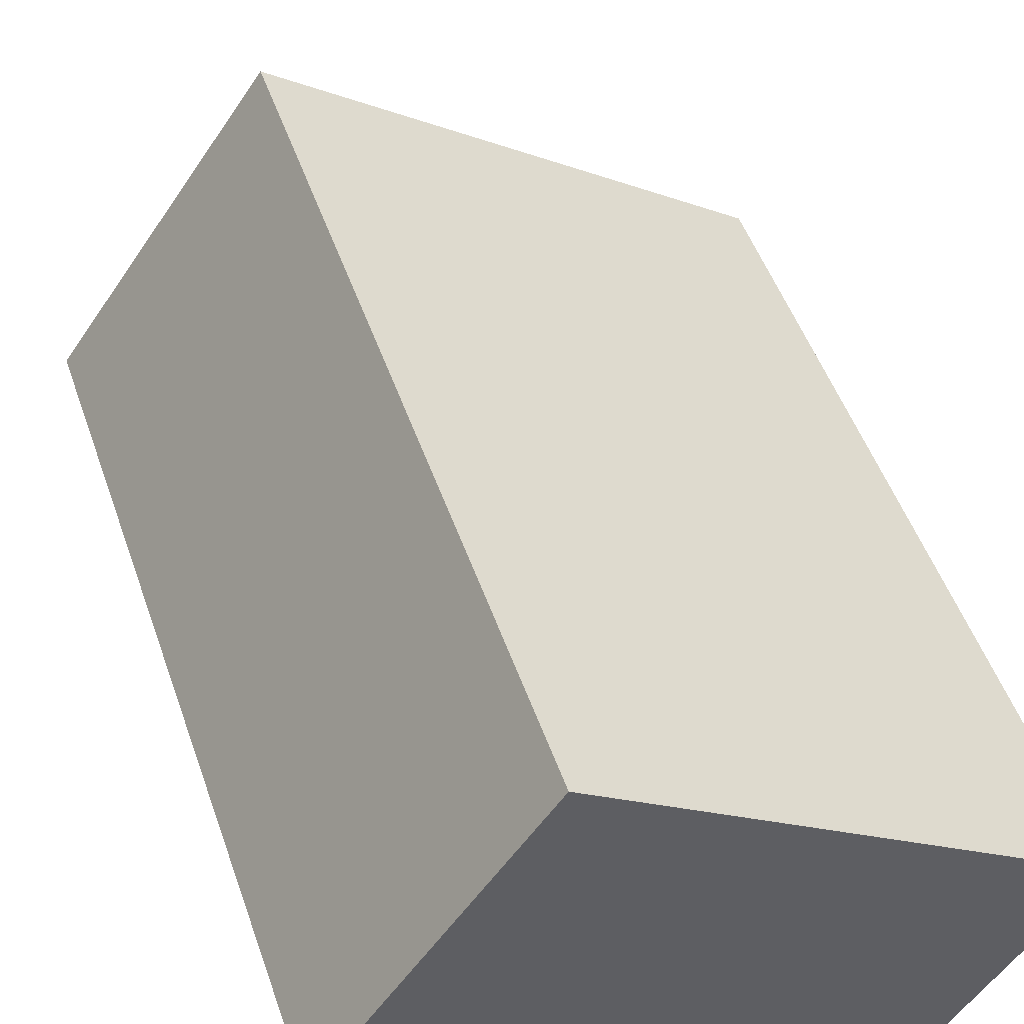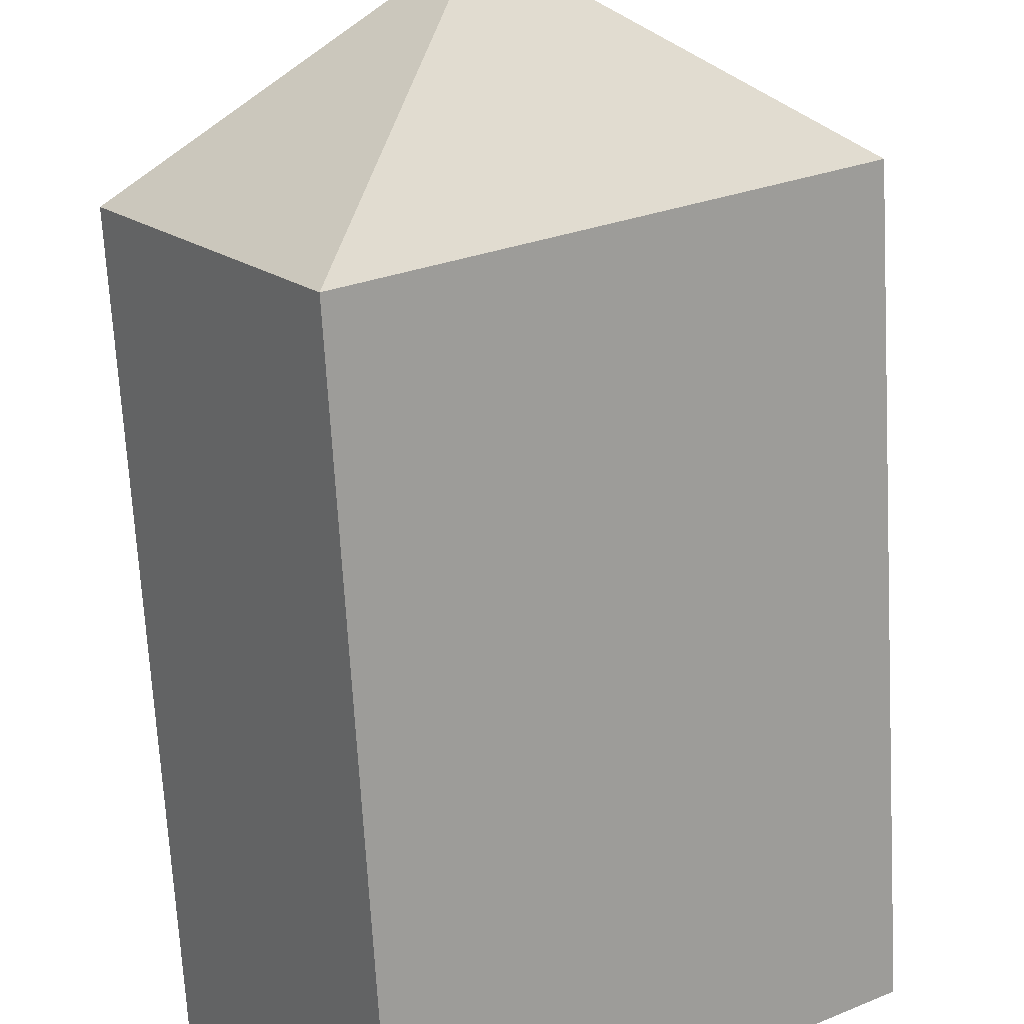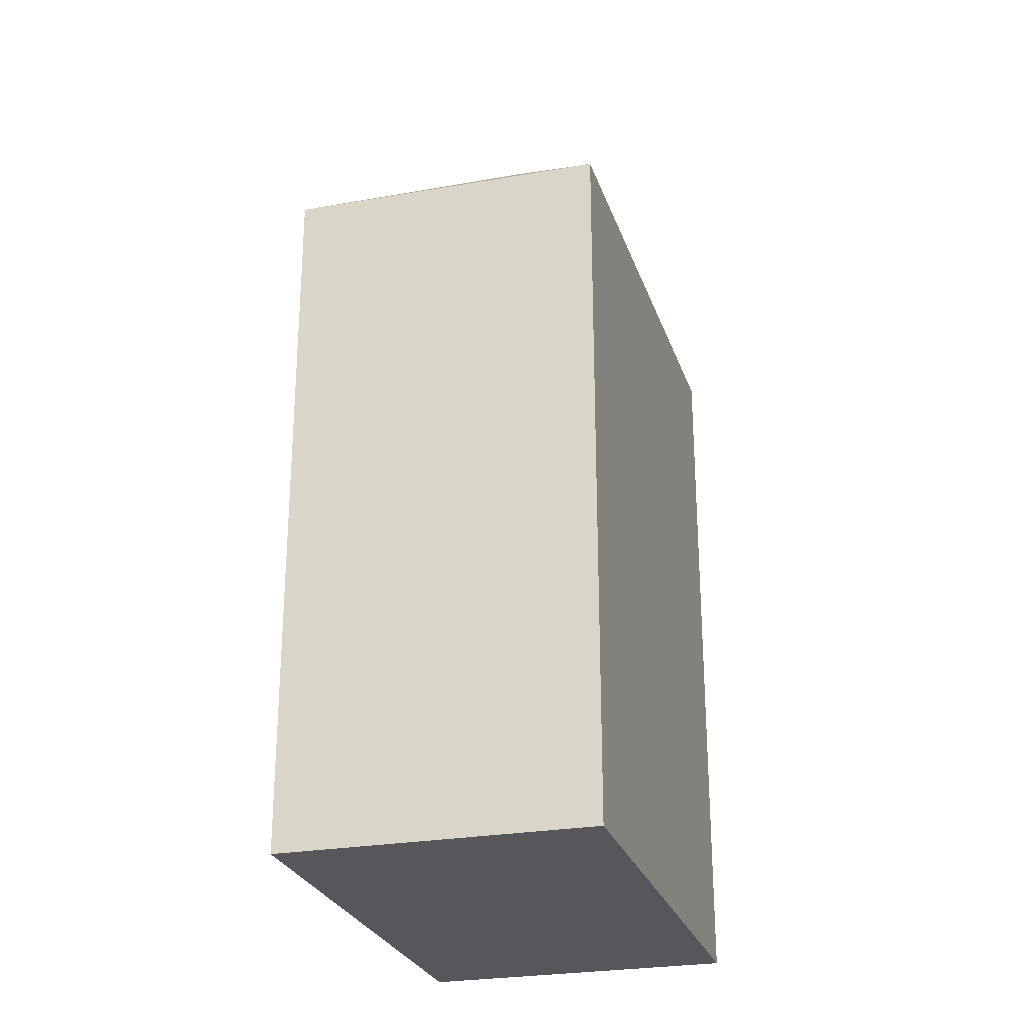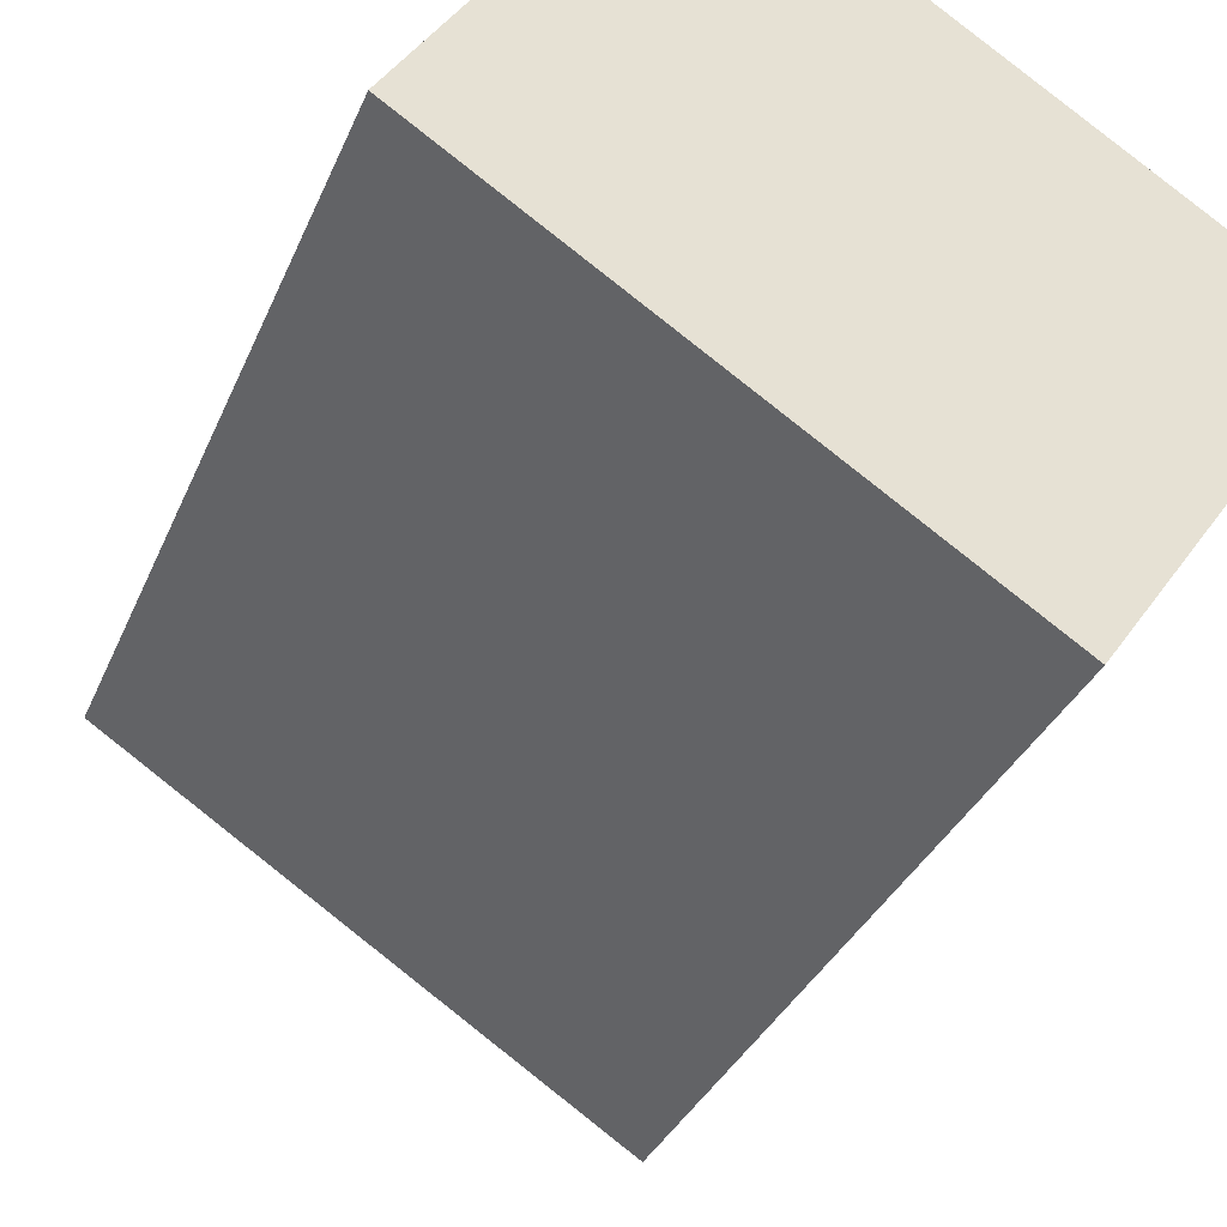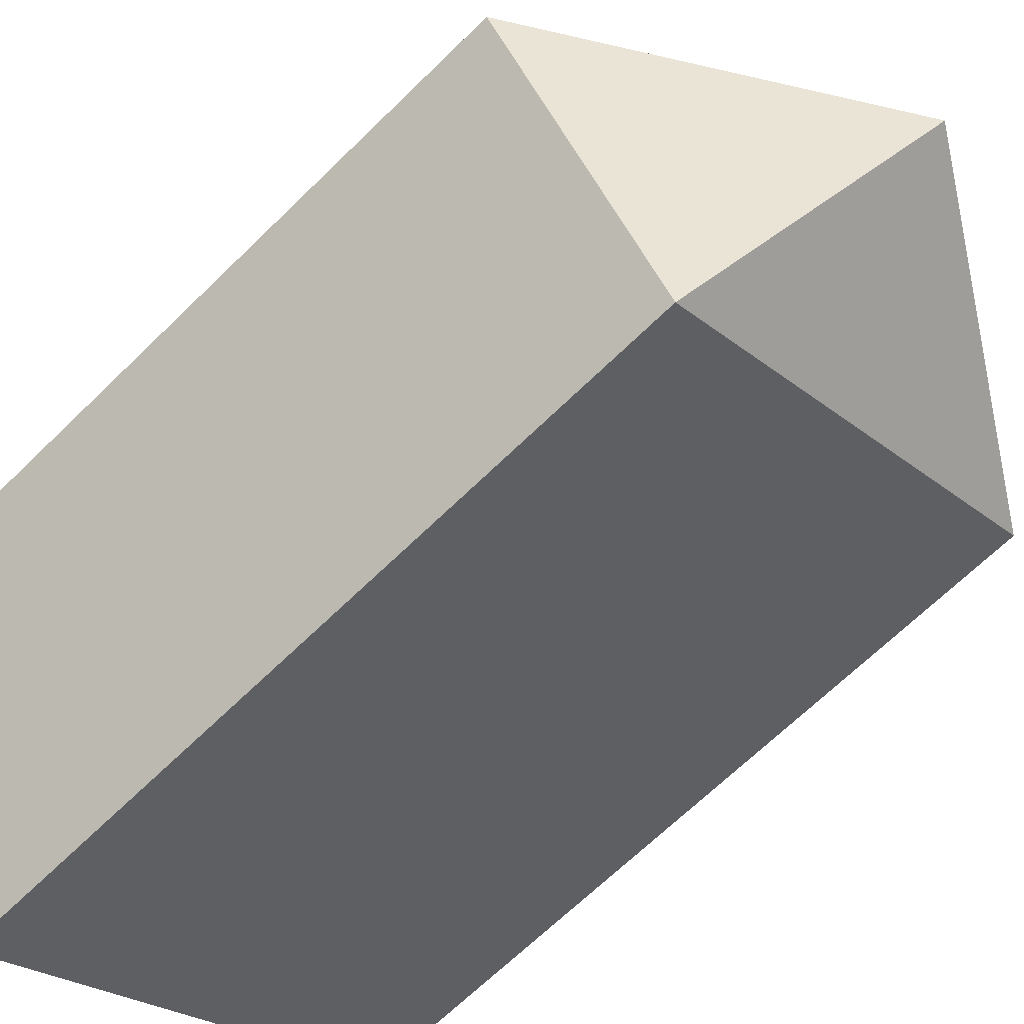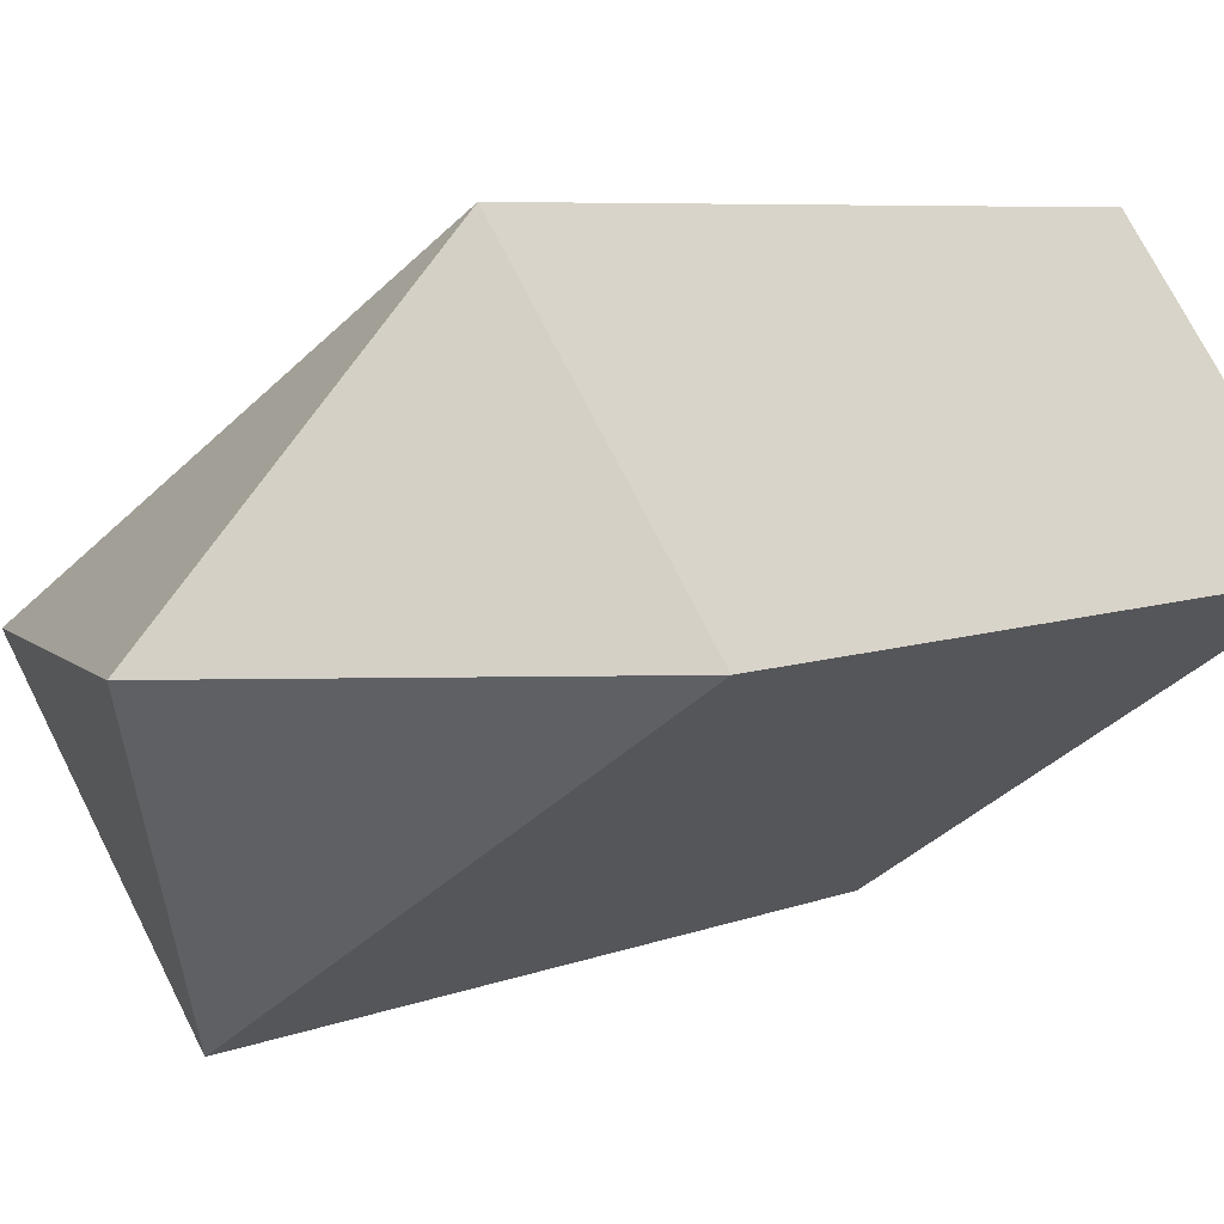
<metadata>
{"format":"obj","ext":"obj","renderer":"f3d","projection":"perspective","resolution":1024,"background":"white","views":[{"elev":48.5,"azim":-18.5,"up":"+Z"},{"elev":-69.1,"azim":-176.8,"up":"+Z"},{"elev":-26.7,"azim":-39.6,"up":"+Y"},{"elev":-31.1,"azim":-19.3,"up":"+Z"},{"elev":-66.5,"azim":134.6,"up":"+Z"},{"elev":6.2,"azim":-141.4,"up":"+Z"}]}
</metadata>
<code>
v  8.764 26.75 -0.2382
v  0.0004534 21.25 -0.0006724
v  5.377 21.25 7.635
v  12.15 21.25 -8.111
v  17.53 21.25 -0.4755
v  0 0 0
v  5.377 -4.675e-16 7.635
v  12.15 4.966e-16 -8.11
v  17.53 2.907e-17 -0.4748
g defaultobject
f 1 2 3
f 4 2 1
f 1 5 4
f 3 5 1
f 3 6 7
f 6 3 2
f 2 8 6
f 8 2 4
f 8 5 9
f 5 8 4
f 9 3 7
f 3 9 5
f 8 7 6
f 7 8 9

</code>
